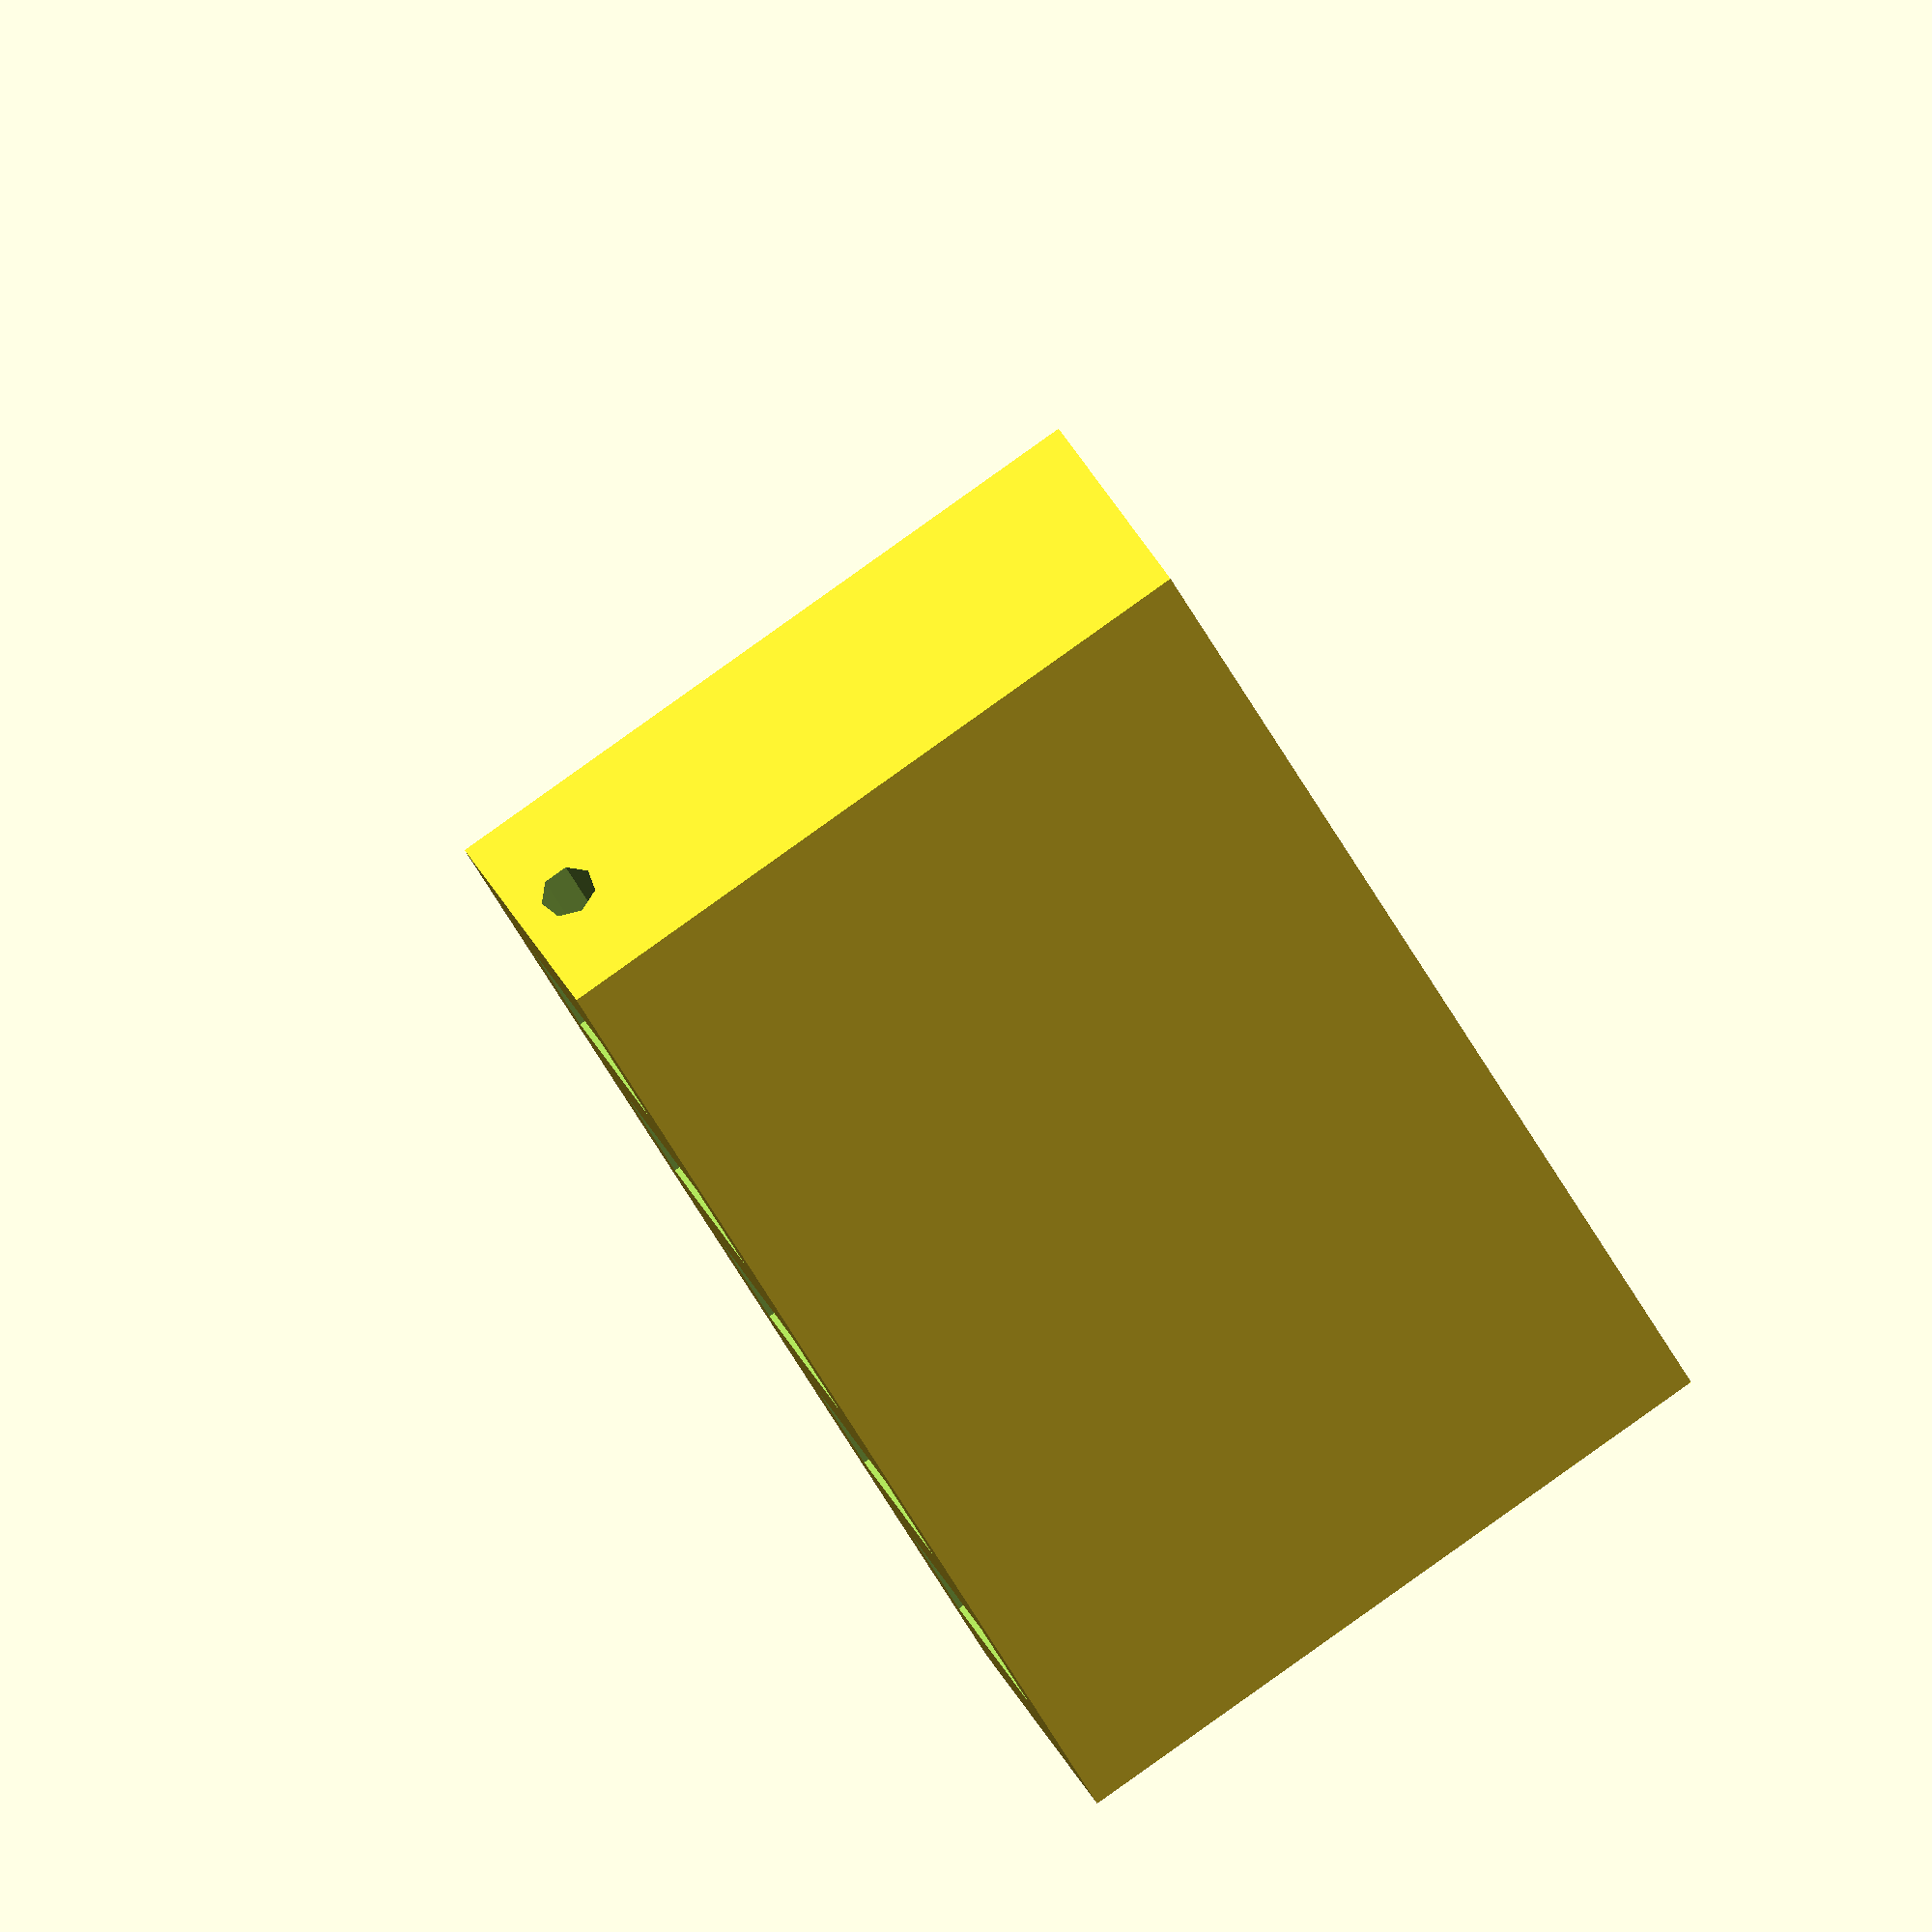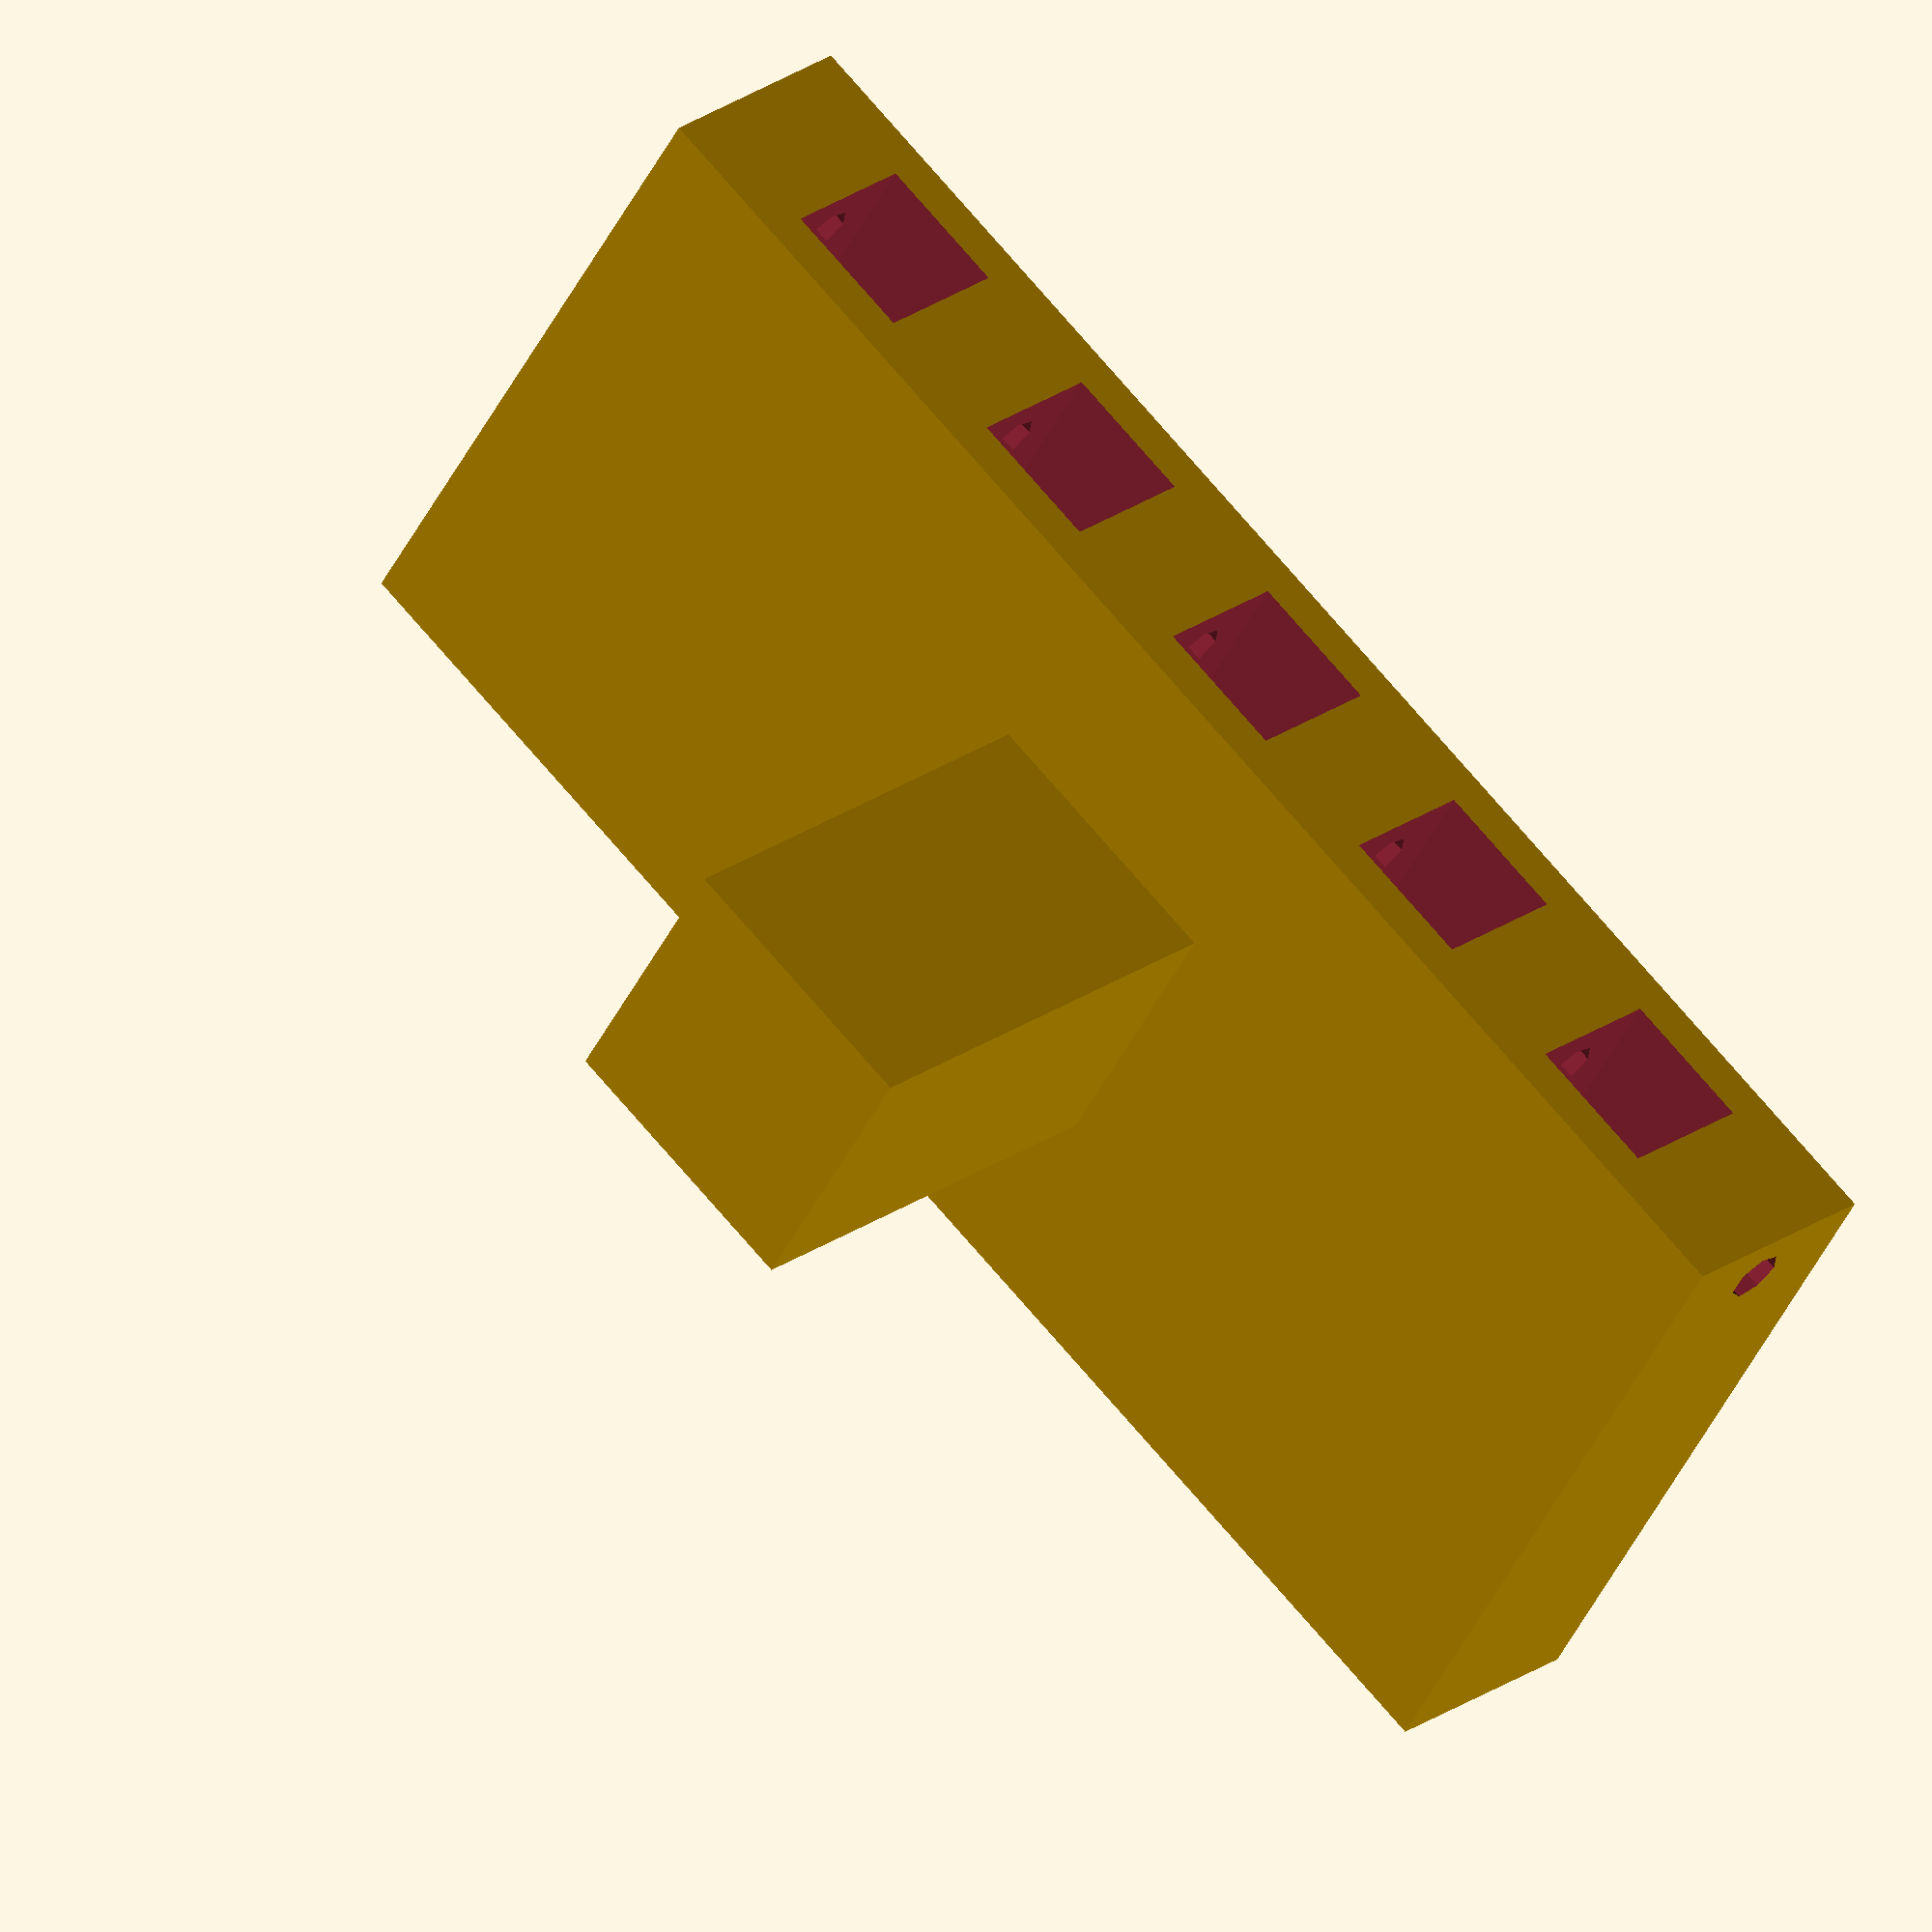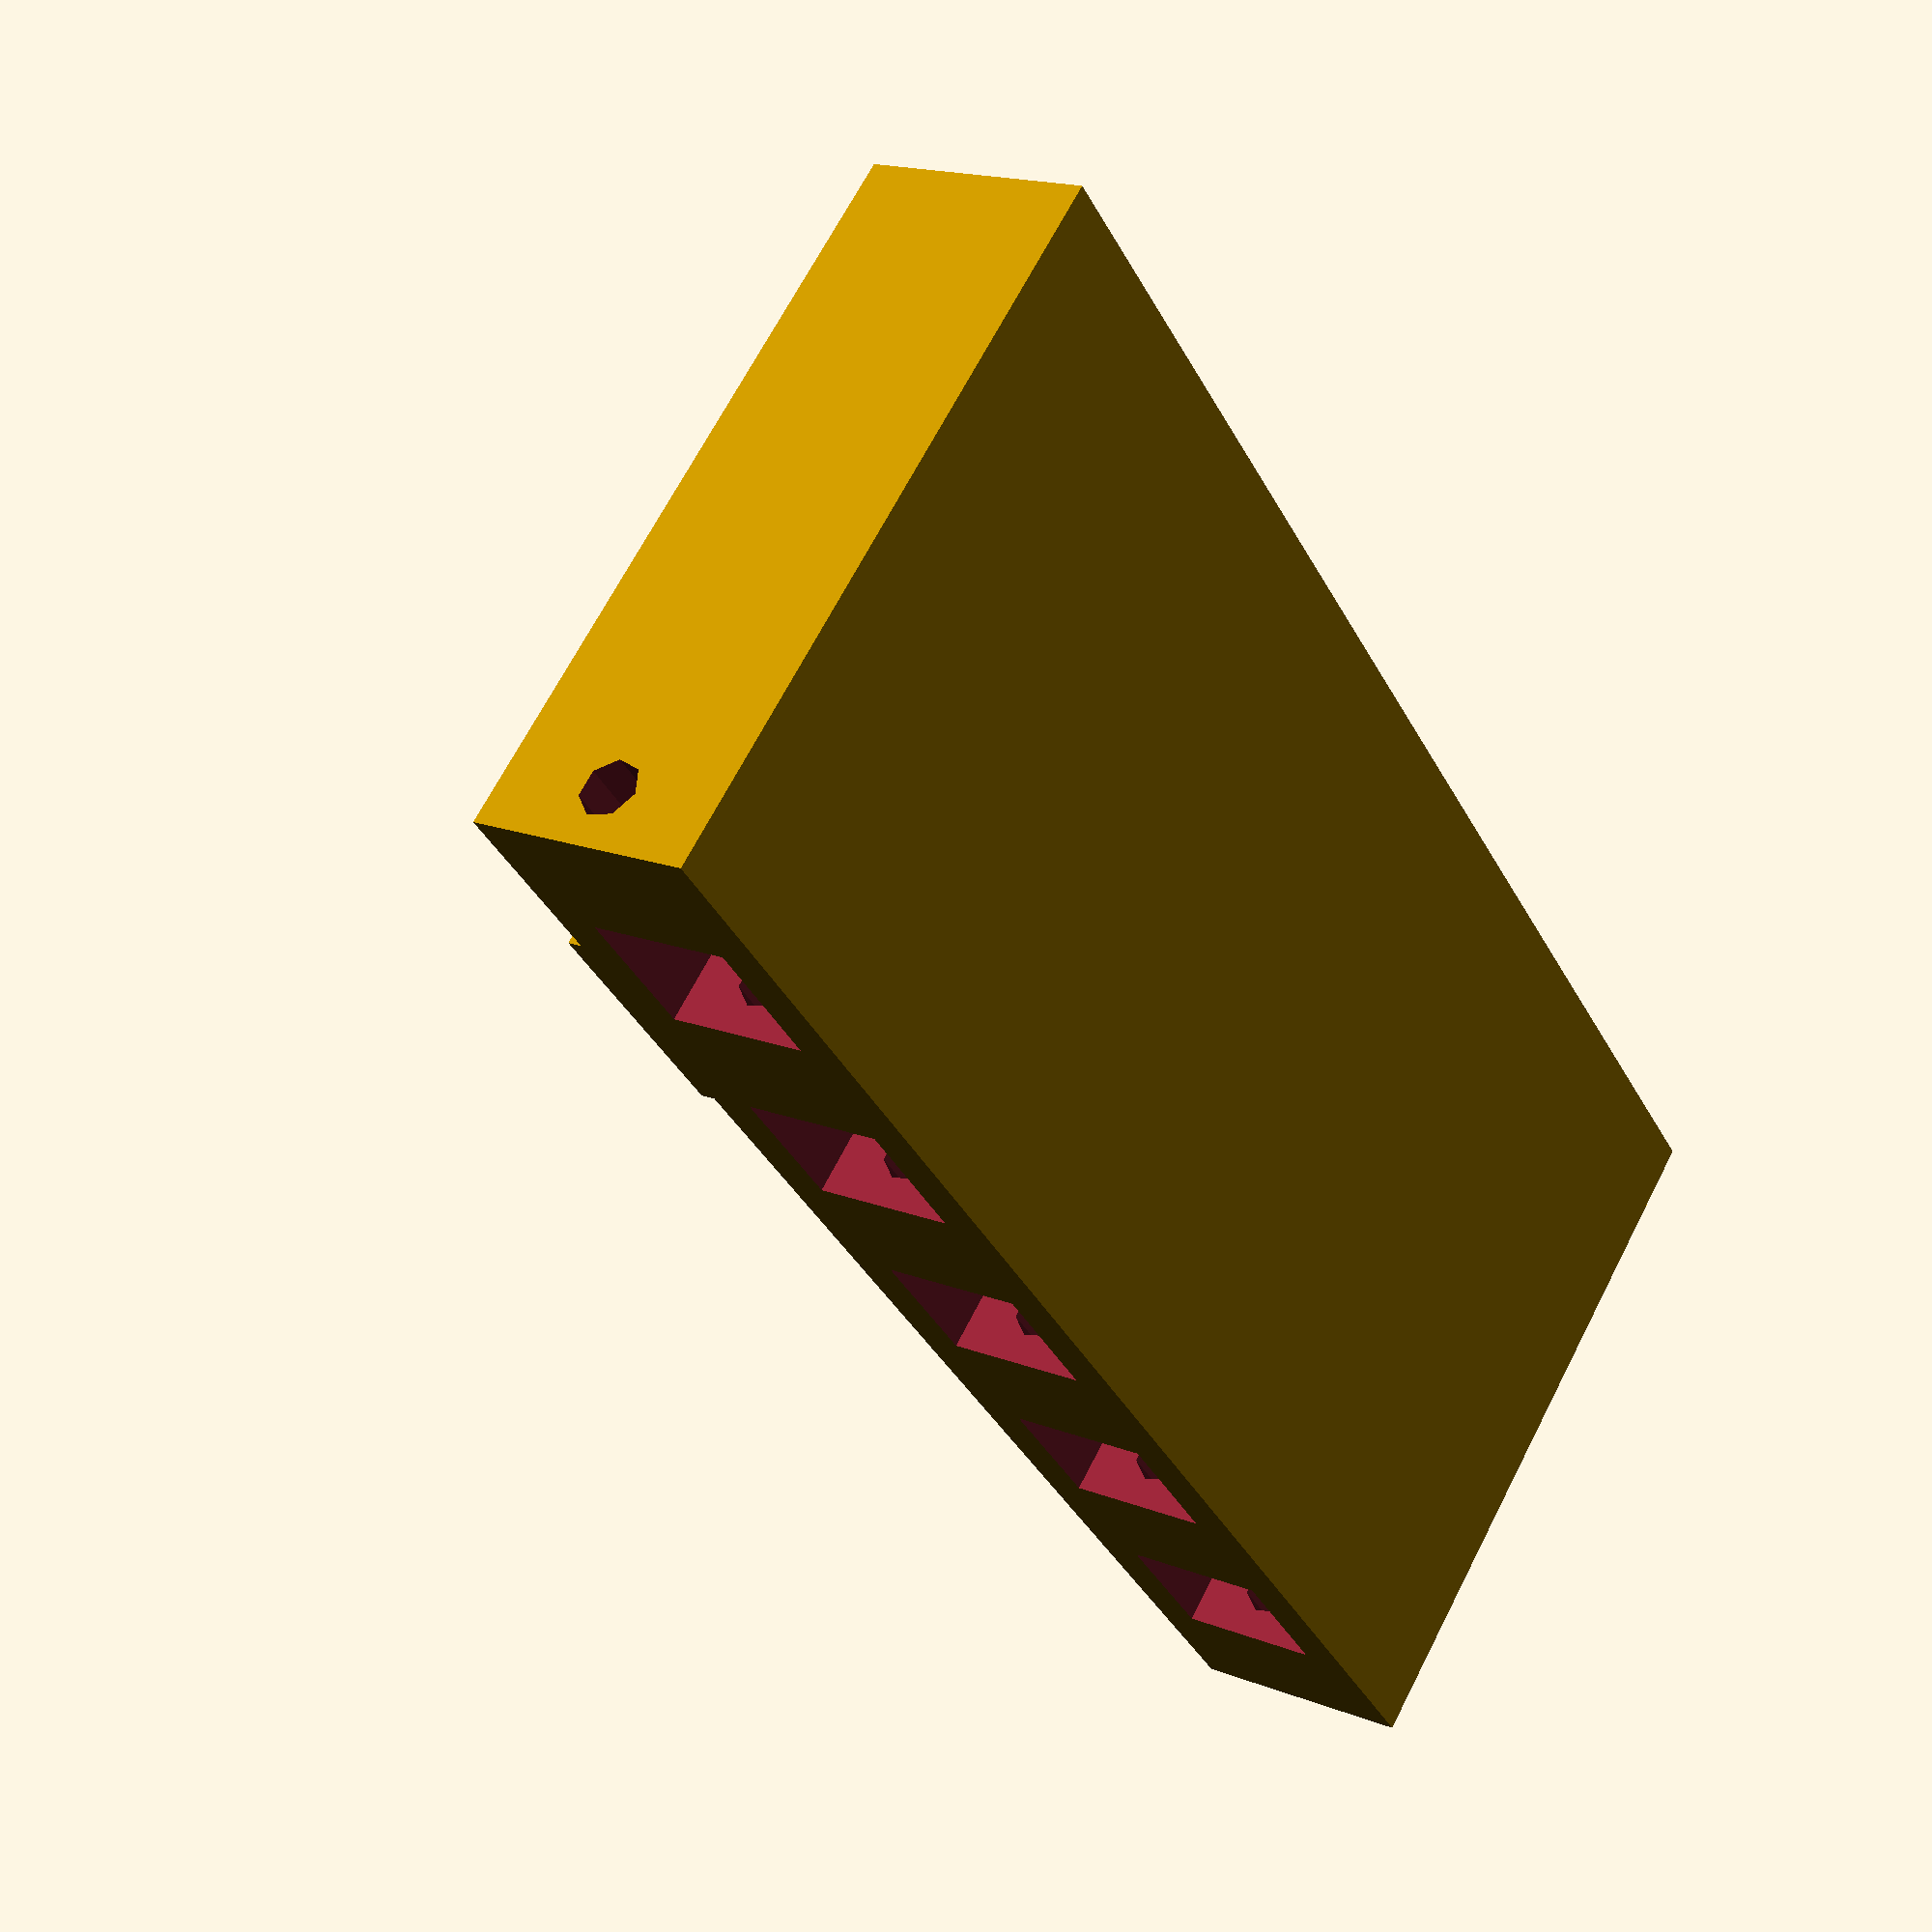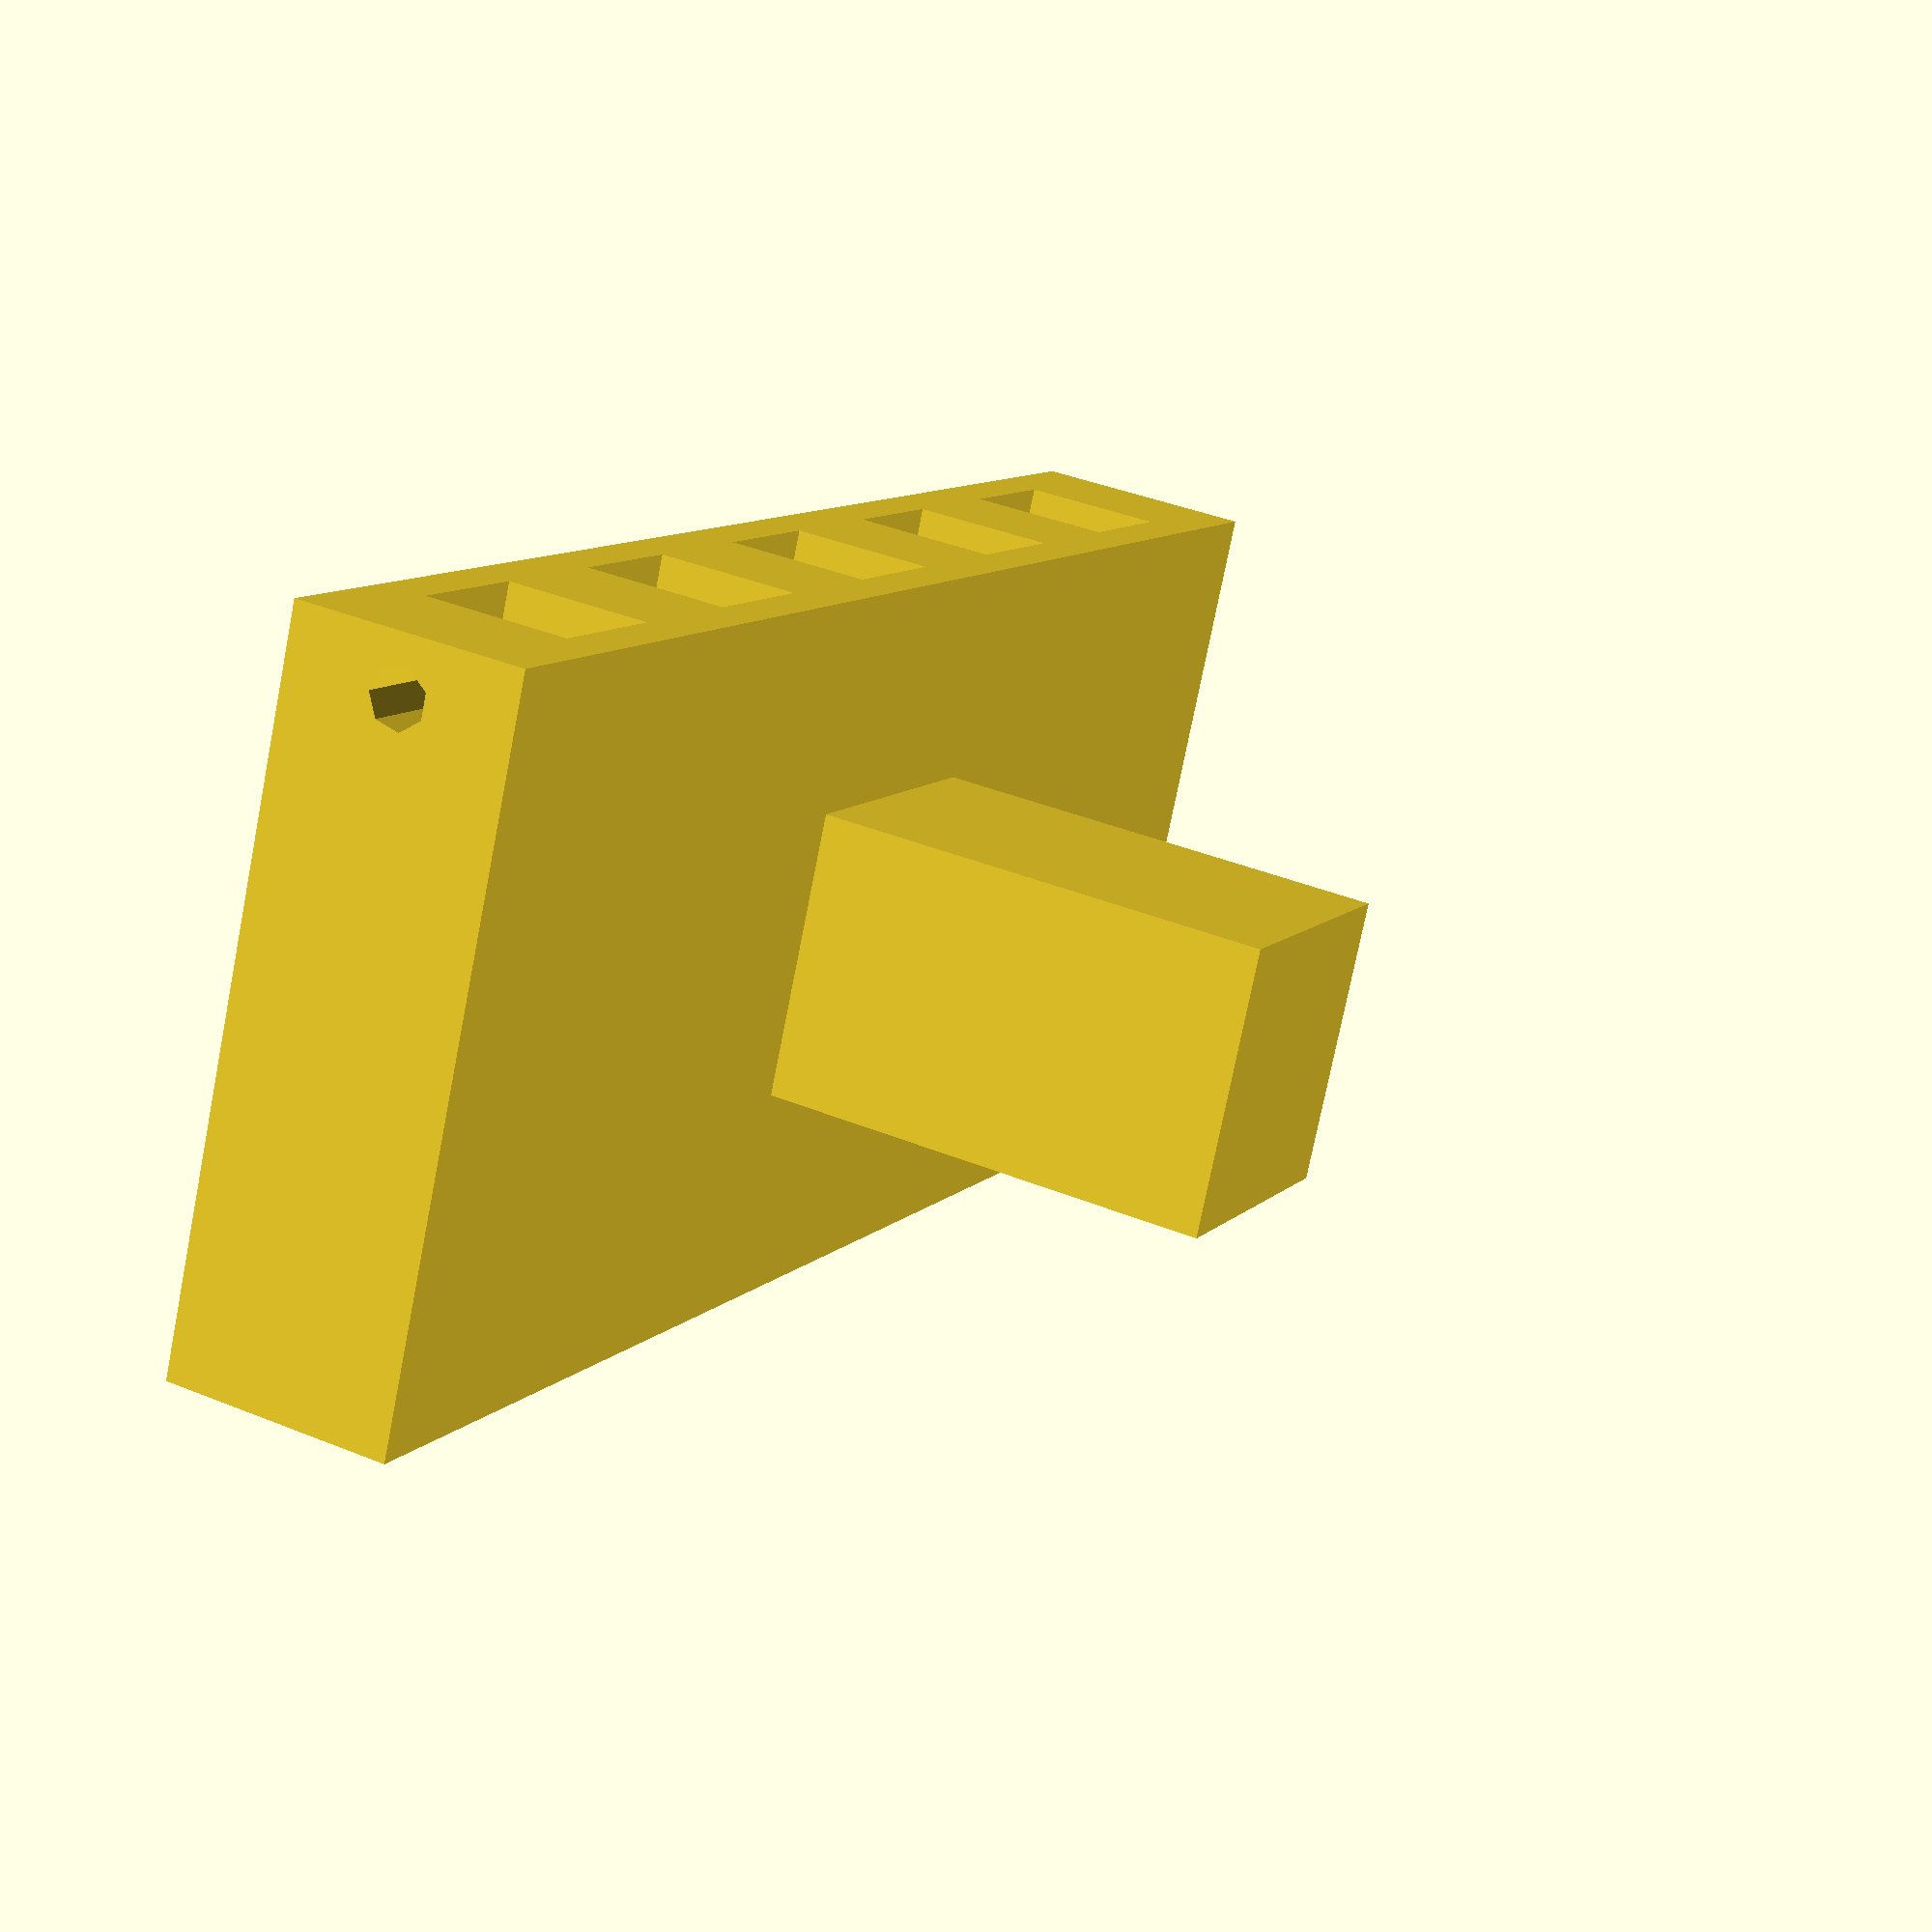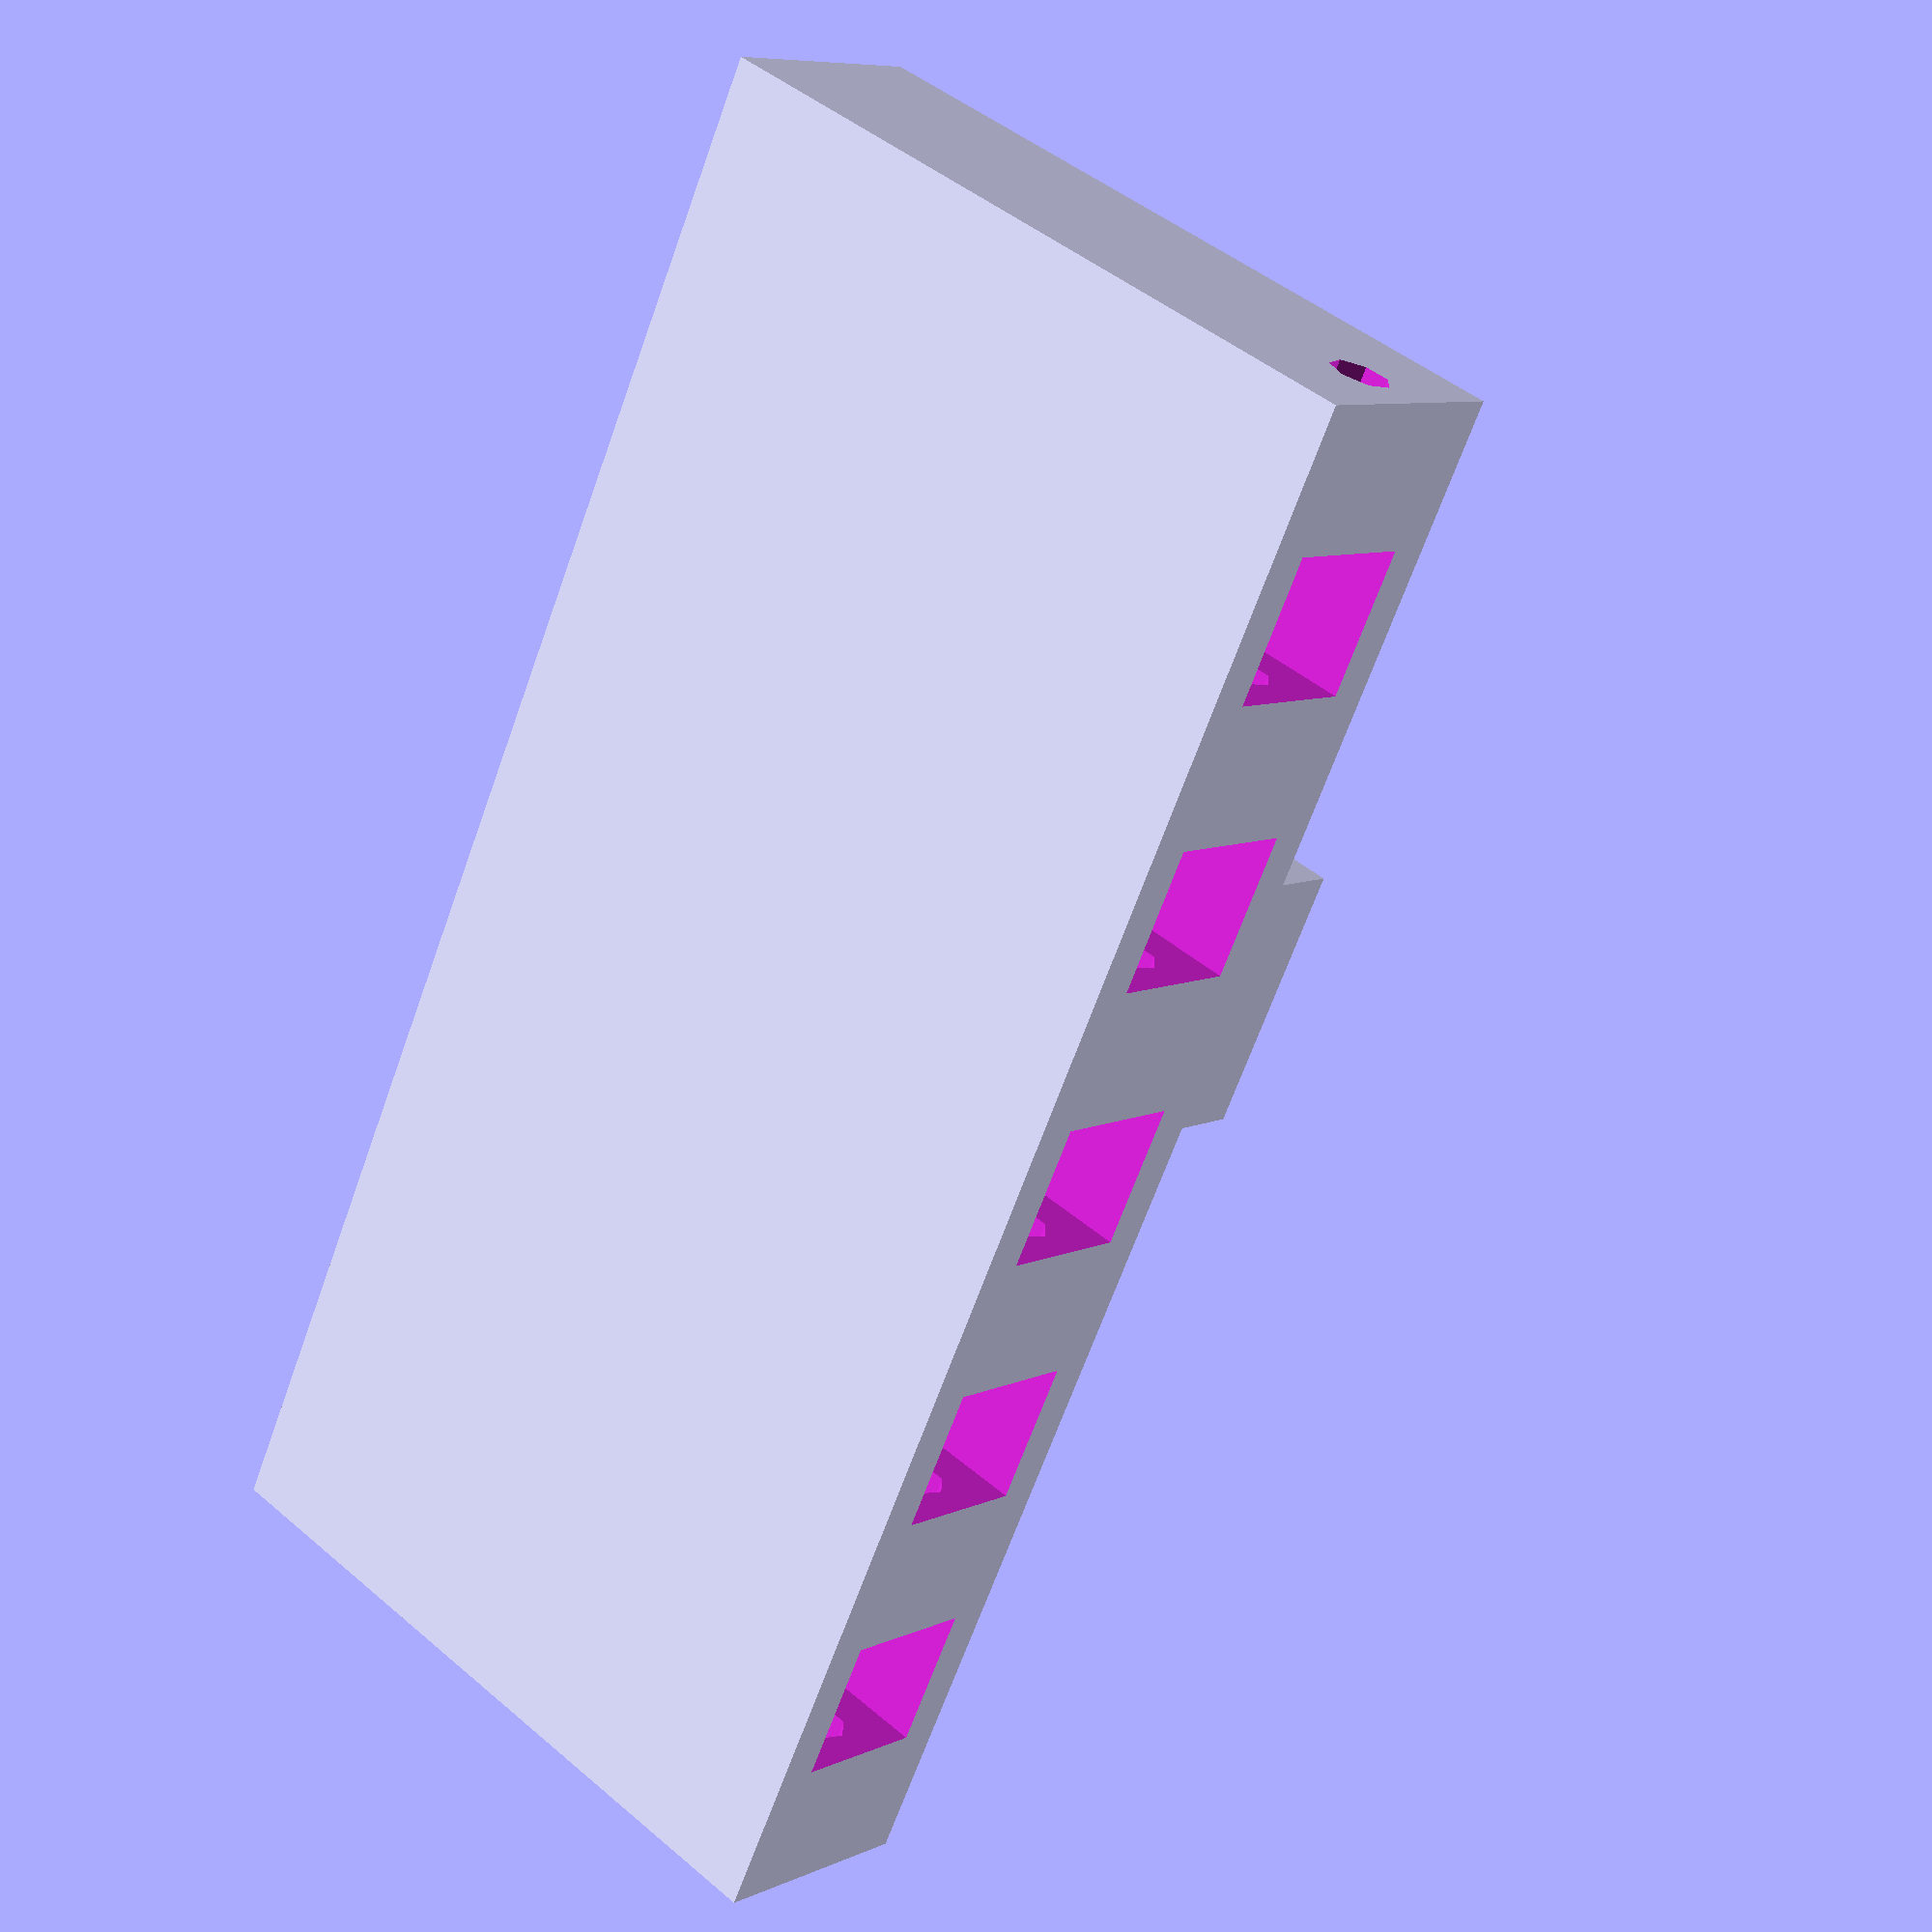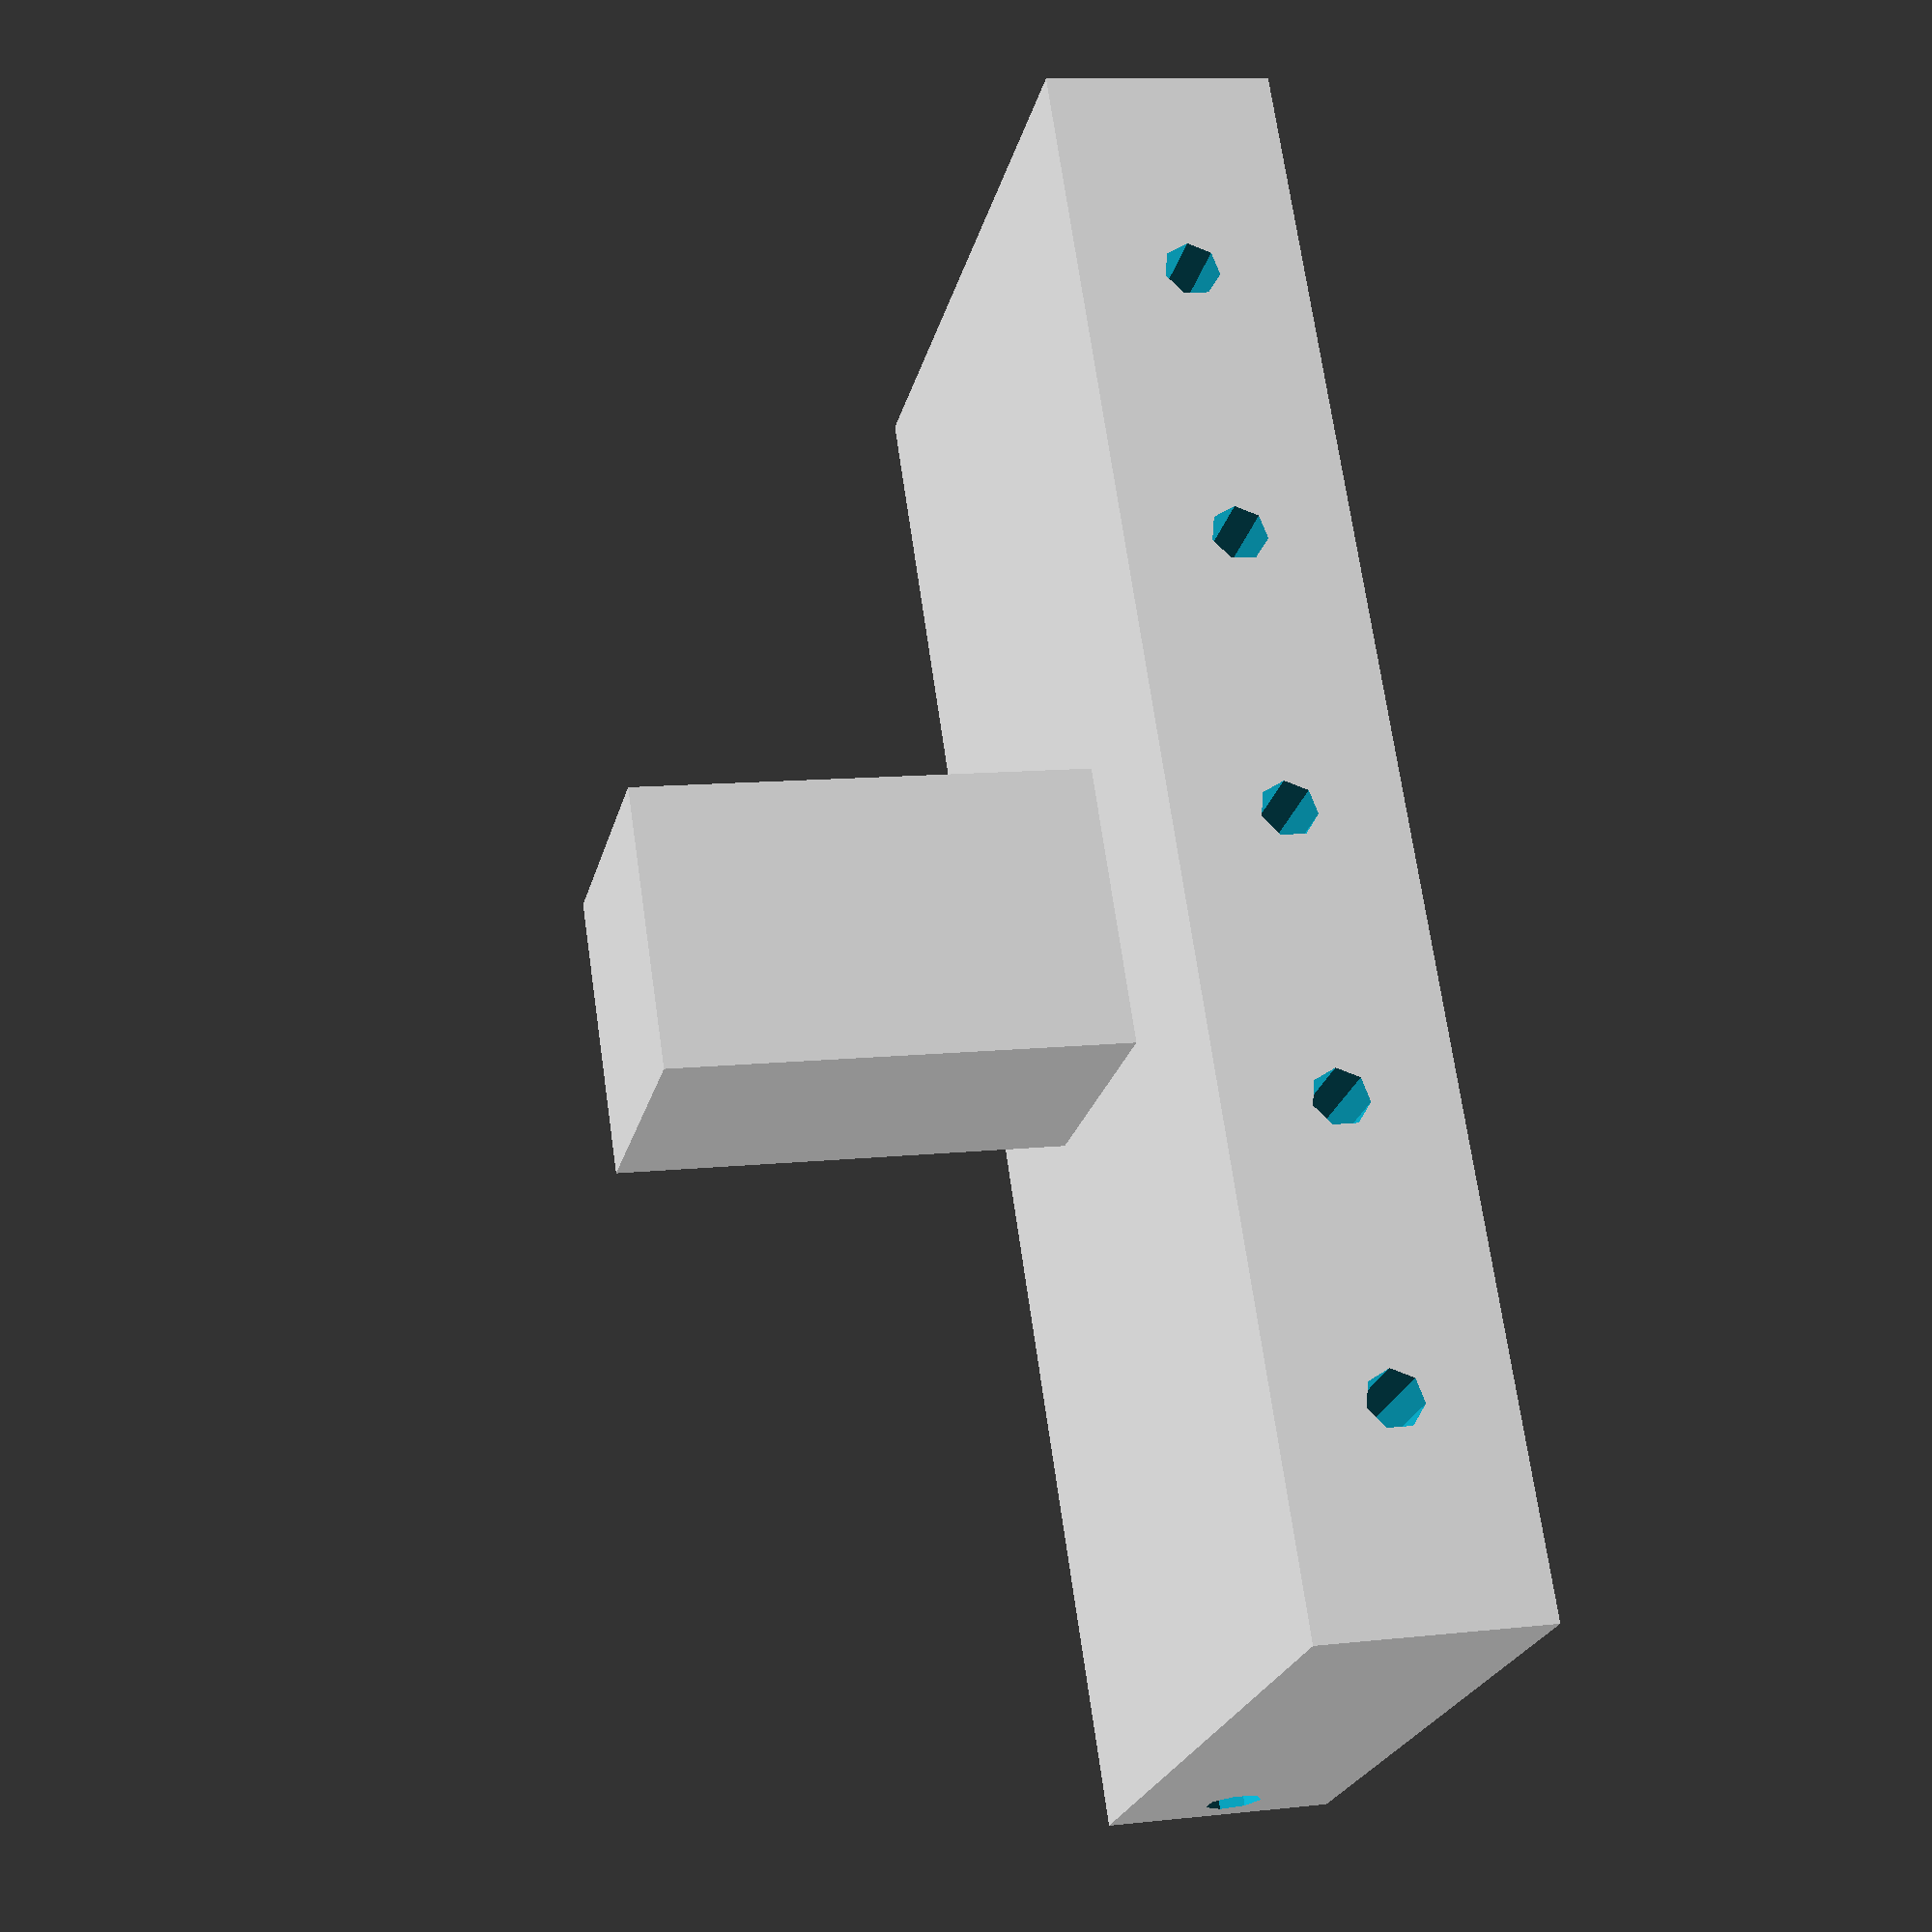
<openscad>

rotate([-90,0,0])difference () {
	union(){
		cube ([110,50,16], center = true);
		translate([0,0,20])cube ([20,20,40], center = true);
	}
	union() {
		translate([0,10,0])union() {
			cube ([10,50,10], center = true);
			translate([0,-20,0])rotate([90,0,0])cylinder(h = 40, r = 2, center = true);	
		}
		translate([-20,10,0])union() {
			cube ([10,50,10], center = true);
			translate([0,-20,0])rotate([90,0,0])cylinder(h = 40, r = 2, center = true);	
		}
		translate([-40,10,0])union() {
			cube ([10,50,10], center = true);
			translate([0,-20,0])rotate([90,0,0])cylinder(h = 40, r = 2, center = true);	
		}
		translate([20,10,0])union() {
			cube ([10,50,10], center = true);
			translate([0,-20,0])rotate([90,0,0])cylinder(h = 40, r = 2, center = true);	
		}
		translate([40,10,0])union() {
			cube ([10,50,10], center = true);
			translate([0,-20,0])rotate([90,0,0])cylinder(h = 40, r = 2, center = true);	
		}

		//top cylinder hole to hold pins
			translate([0,21,0])rotate([0,90,0])cylinder(h = 150, r = 2, center = true);

	}
}





</openscad>
<views>
elev=273.1 azim=124.1 roll=234.6 proj=o view=solid
elev=43.2 azim=134.4 roll=155.9 proj=o view=wireframe
elev=113.4 azim=298.4 roll=332.9 proj=p view=wireframe
elev=74.6 azim=244.5 roll=168.8 proj=p view=wireframe
elev=315.0 azim=241.5 roll=134.6 proj=p view=solid
elev=22.7 azim=261.7 roll=347.3 proj=p view=solid
</views>
